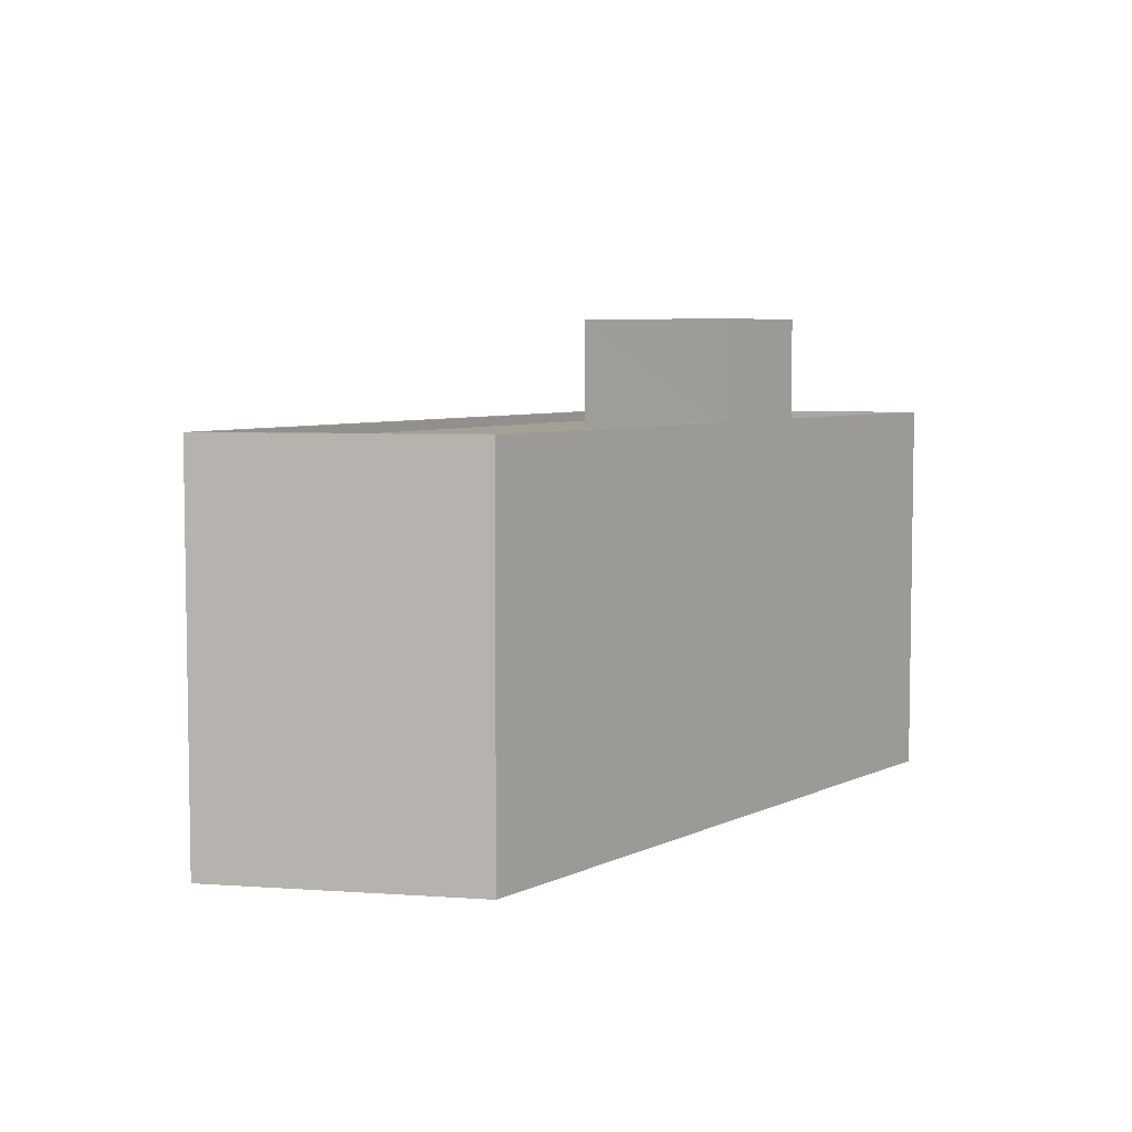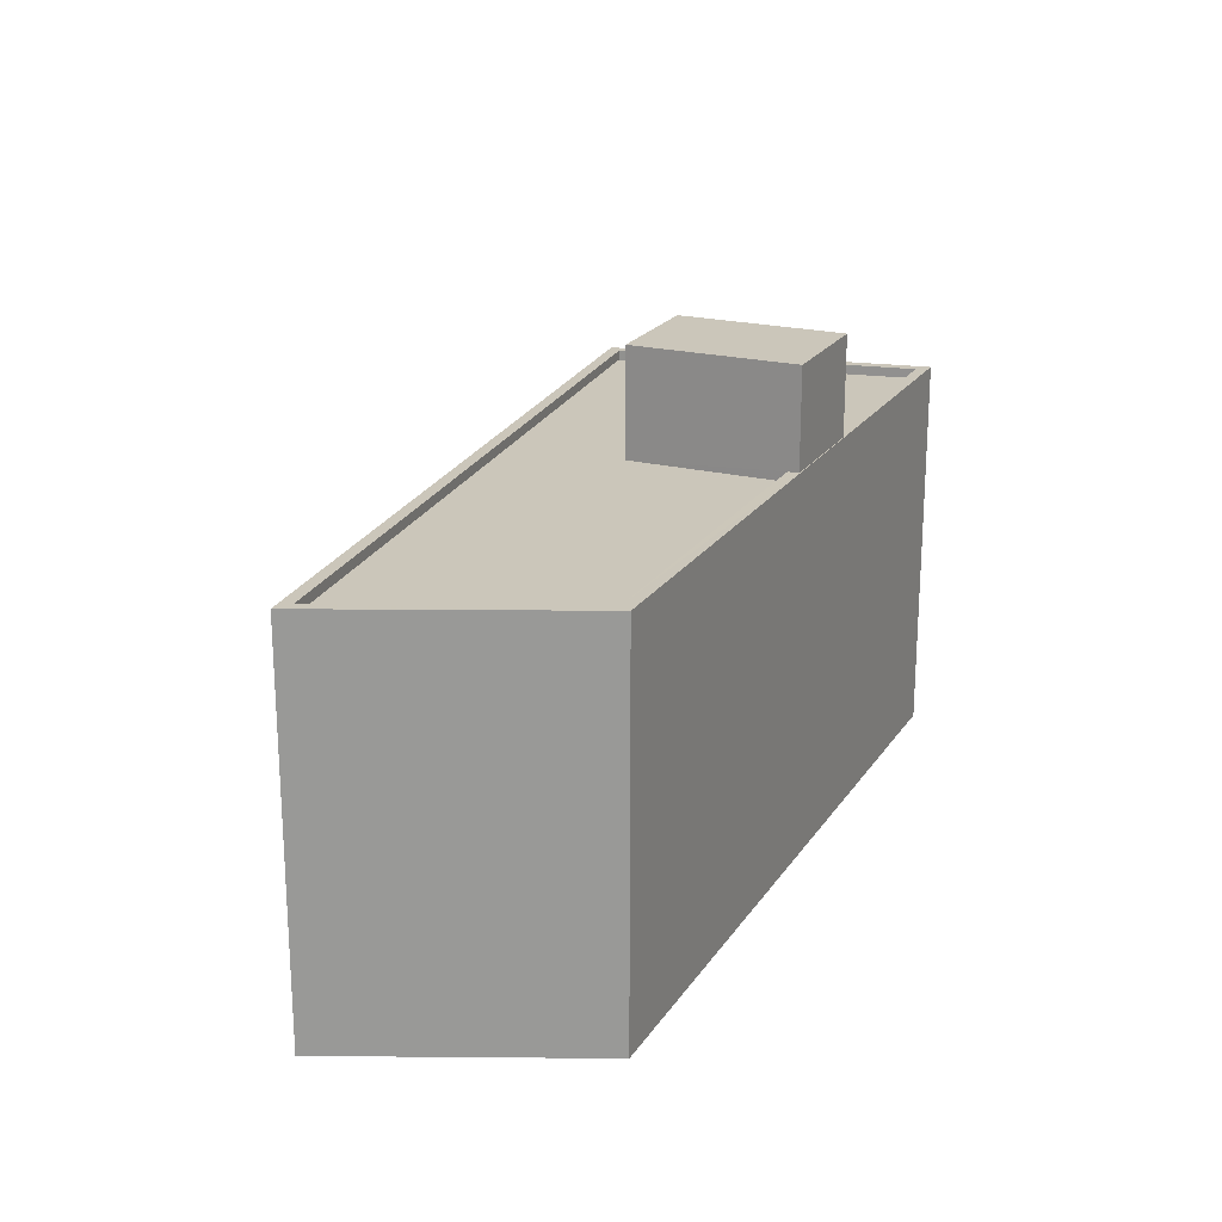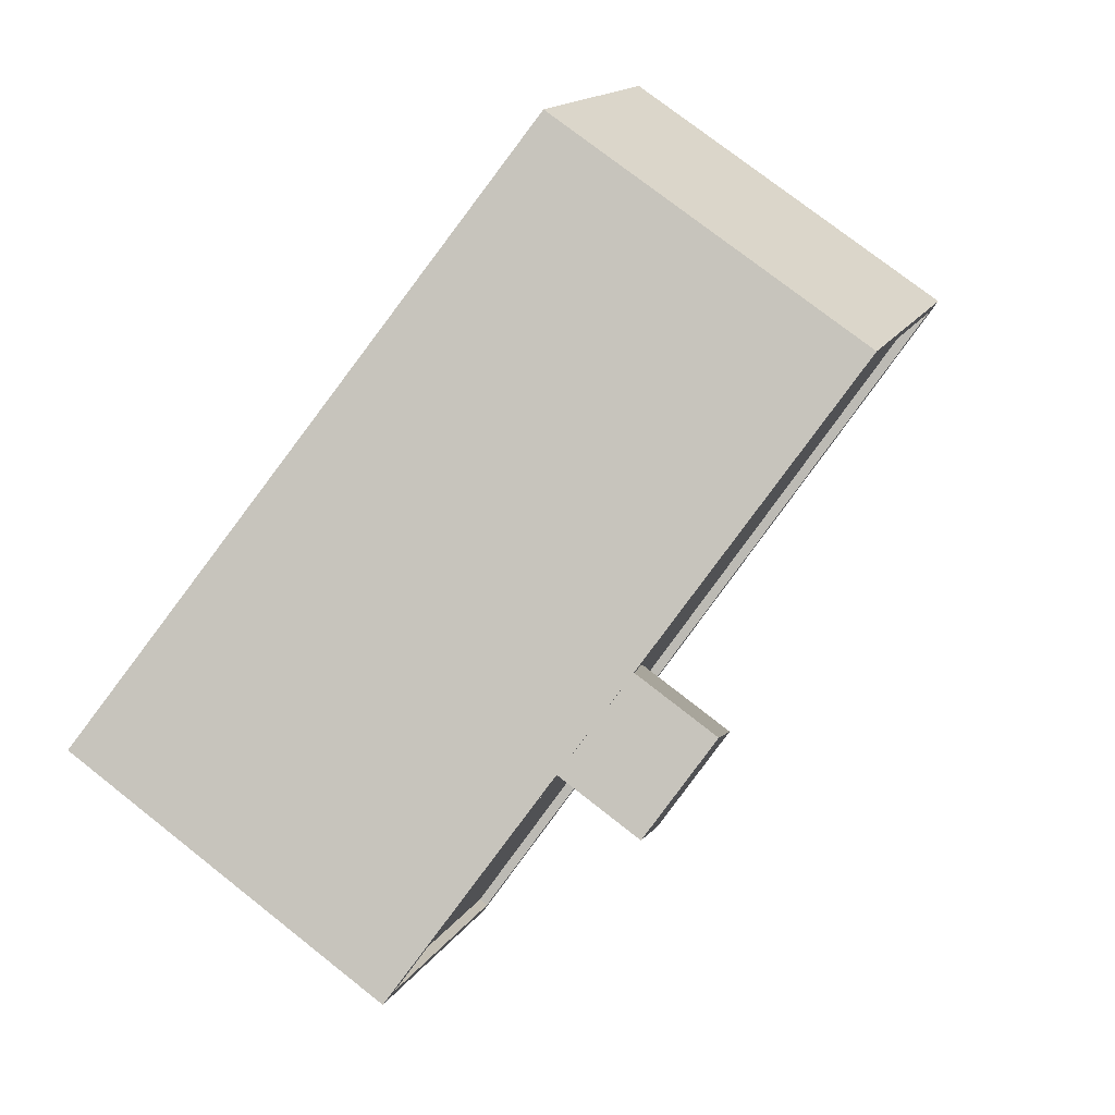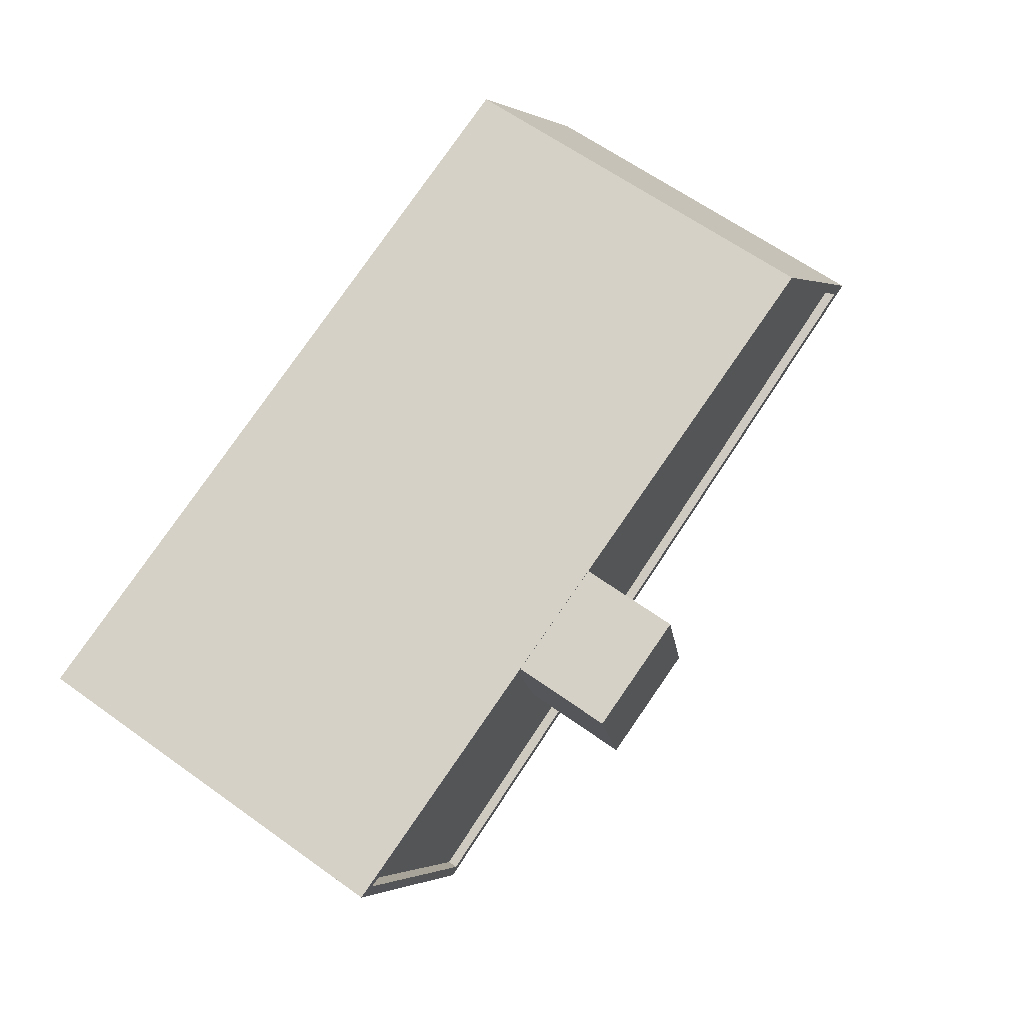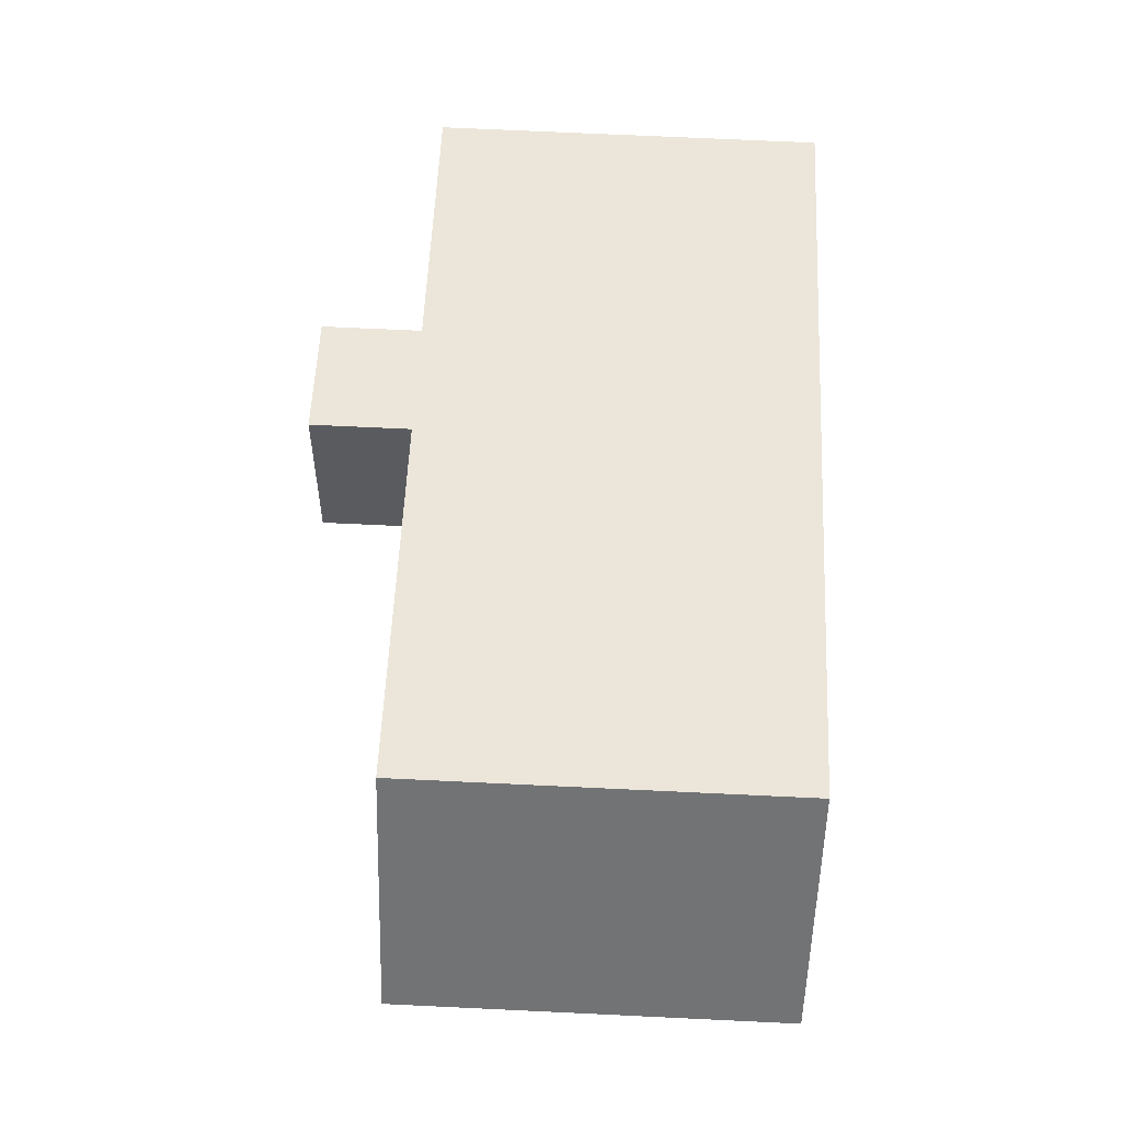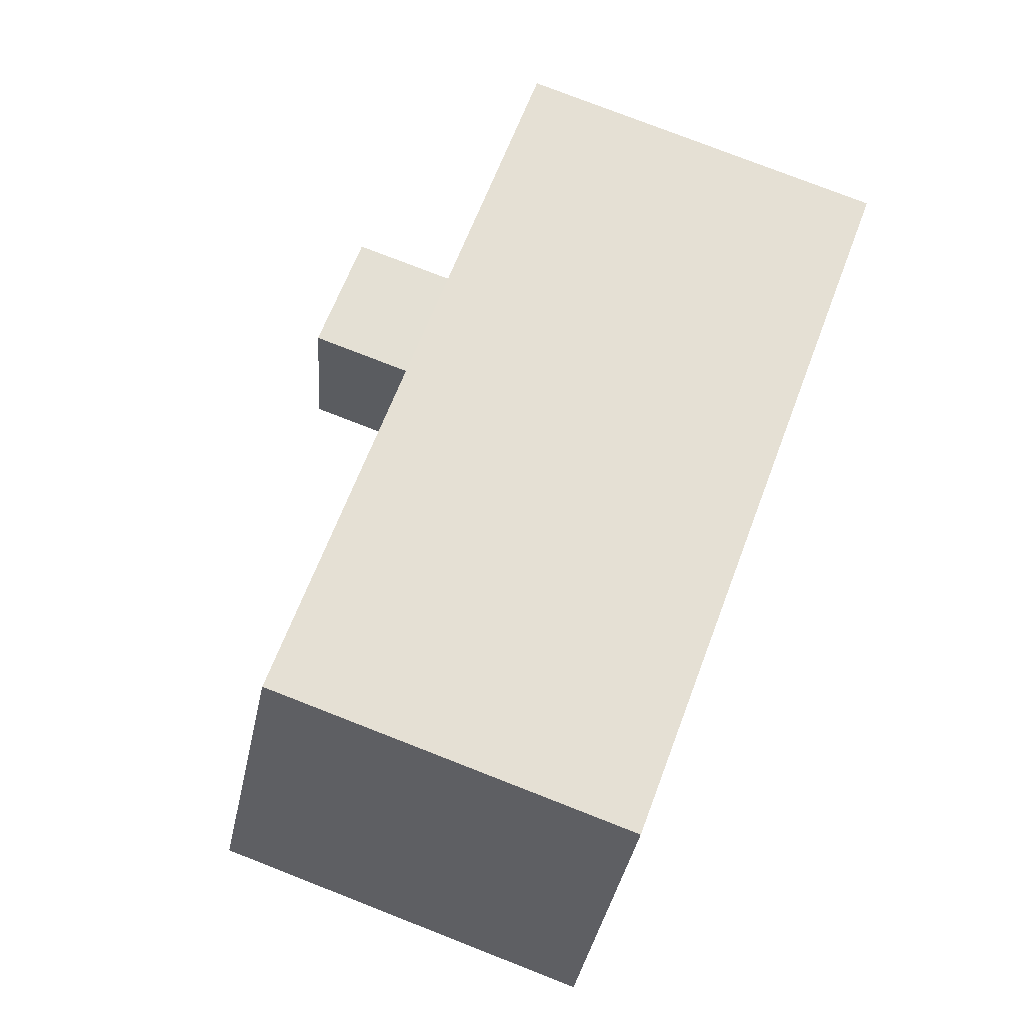
<metadata>
{"format":"obj","ext":"obj","renderer":"f3d","projection":"perspective","resolution":1024,"background":"white","views":[{"elev":5.7,"azim":138.4,"up":"+Z"},{"elev":21.1,"azim":127.2,"up":"+Z"},{"elev":77.1,"azim":-52.0,"up":"+Y"},{"elev":63.8,"azim":-54.2,"up":"+Y"},{"elev":70.3,"azim":92.7,"up":"+Y"},{"elev":78.9,"azim":111.2,"up":"+Y"}]}
</metadata>
<code>
v -1.162e+04 -3.839e+04 16.66
v -1.164e+04 -3.84e+04 16.66
v -1.164e+04 -3.839e+04 16.66
v -1.162e+04 -3.84e+04 16.66
v -1.163e+04 -3.839e+04 29.17
v -1.163e+04 -3.84e+04 29.17
v -1.163e+04 -3.84e+04 29.17
v -1.163e+04 -3.839e+04 29.17
v -1.163e+04 -3.839e+04 26.39
v -1.164e+04 -3.84e+04 26.39
v -1.163e+04 -3.84e+04 26.39
v -1.164e+04 -3.84e+04 26.39
v -1.163e+04 -3.839e+04 26.39
v -1.163e+04 -3.84e+04 26.39
v -1.162e+04 -3.839e+04 26.39
v -1.162e+04 -3.84e+04 26.39
v -1.163e+04 -3.839e+04 26.64
v -1.164e+04 -3.839e+04 26.64
v -1.164e+04 -3.84e+04 26.64
v -1.163e+04 -3.839e+04 26.64
v -1.162e+04 -3.839e+04 26.64
v -1.162e+04 -3.839e+04 26.64
v -1.163e+04 -3.839e+04 26.64
v -1.163e+04 -3.839e+04 26.64
v -1.164e+04 -3.84e+04 26.64
v -1.162e+04 -3.84e+04 26.64
v -1.162e+04 -3.84e+04 26.64
v -1.164e+04 -3.84e+04 26.64
f 1 2 3
f 1 4 2
f 5 6 7
f 5 8 6
f 9 10 11
f 10 12 11
f 13 14 15
f 14 12 16
f 11 12 14
f 15 14 16
f 17 18 19
f 18 20 21
f 21 20 22
f 19 23 17
f 22 20 24
f 18 17 20
f 18 25 19
f 26 21 27
f 25 26 27
f 22 27 21
f 19 25 28
f 27 28 25
f 14 7 6
f 11 14 6
f 9 11 23
f 17 23 8
f 8 23 6
f 23 11 6
f 20 8 5
f 20 17 8
f 14 24 7
f 7 24 5
f 14 13 24
f 5 24 20
f 19 12 10
f 19 28 12
f 24 15 22
f 24 13 15
f 23 19 10
f 9 23 10
f 22 15 16
f 27 22 16
f 28 16 12
f 28 27 16
f 18 21 1
f 3 18 1
f 21 4 1
f 21 26 4
f 25 2 4
f 26 25 4
f 18 3 2
f 25 18 2

</code>
